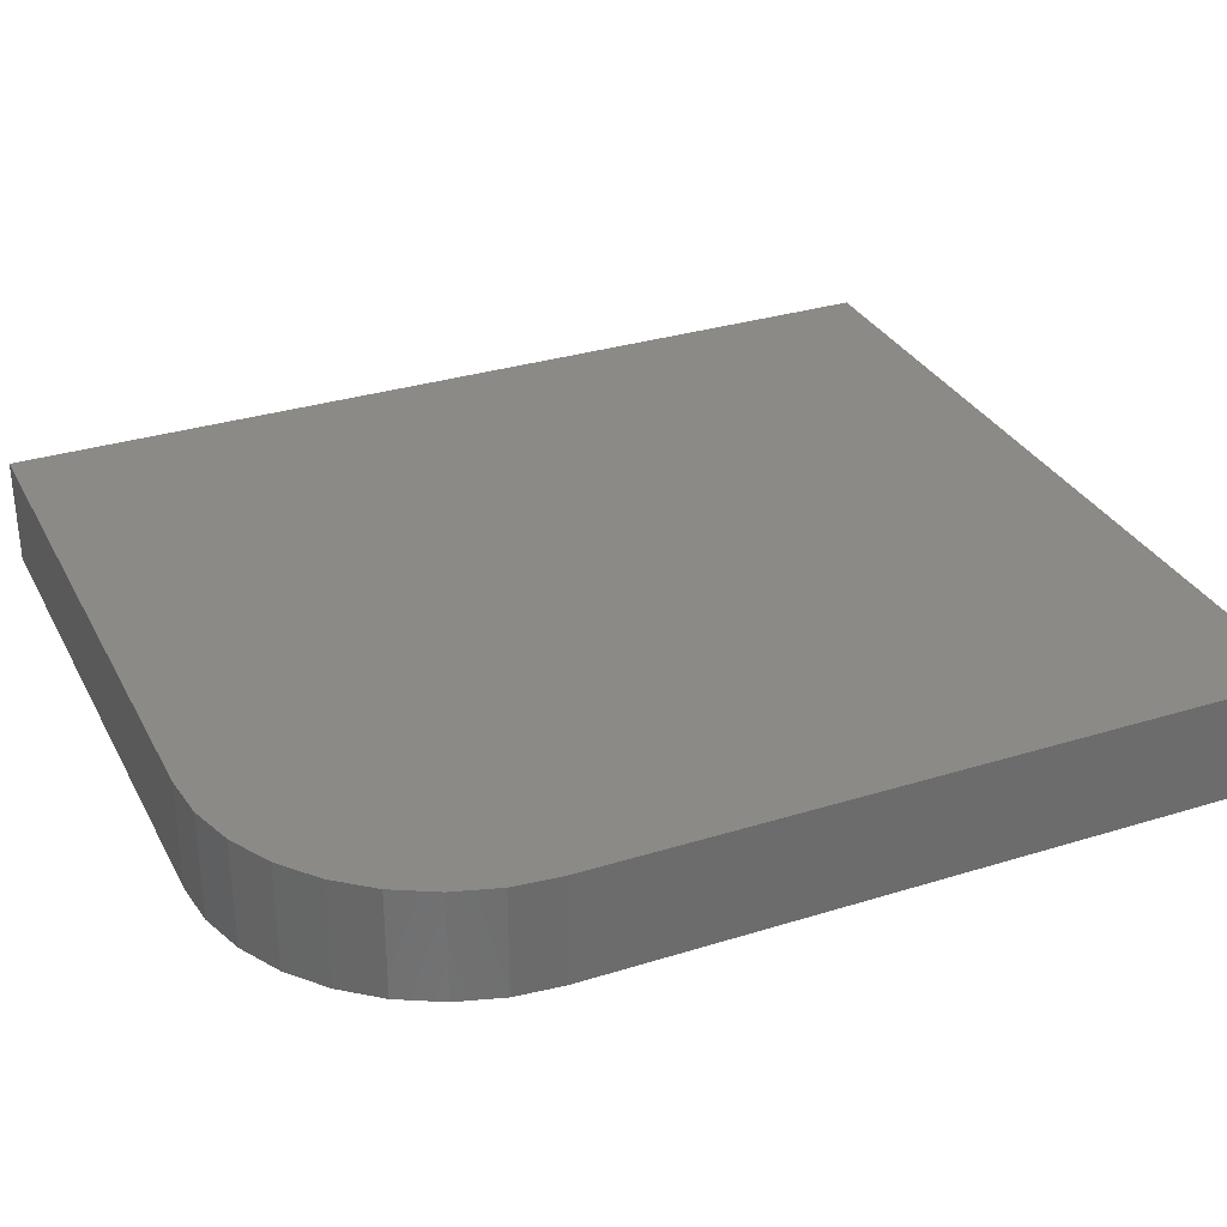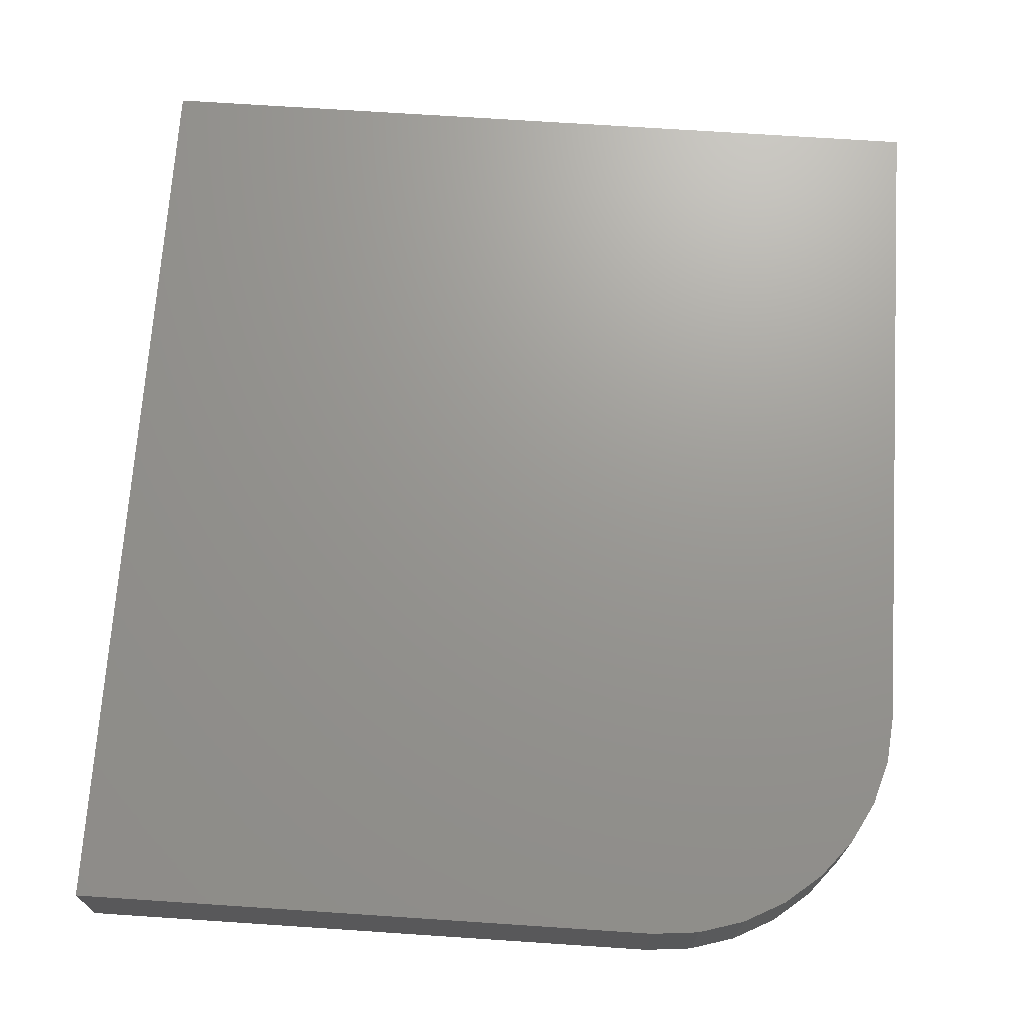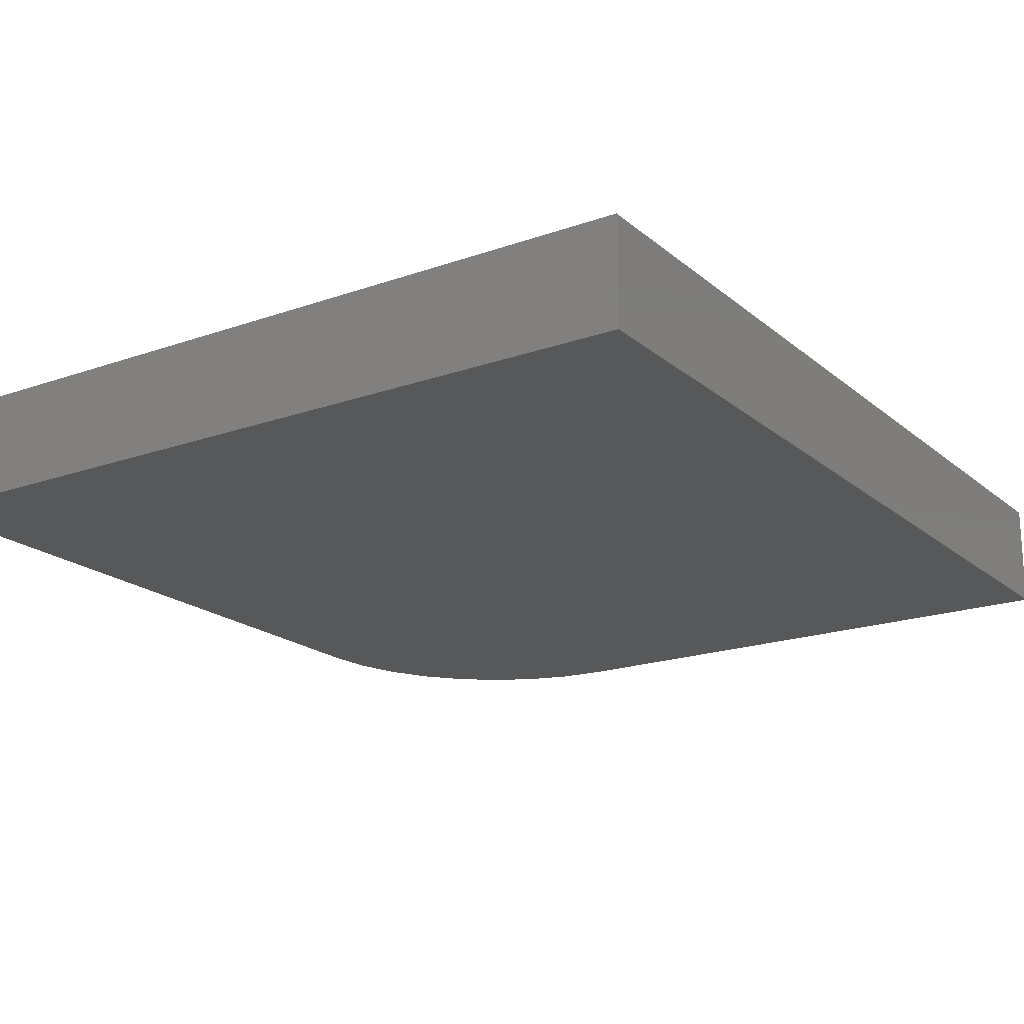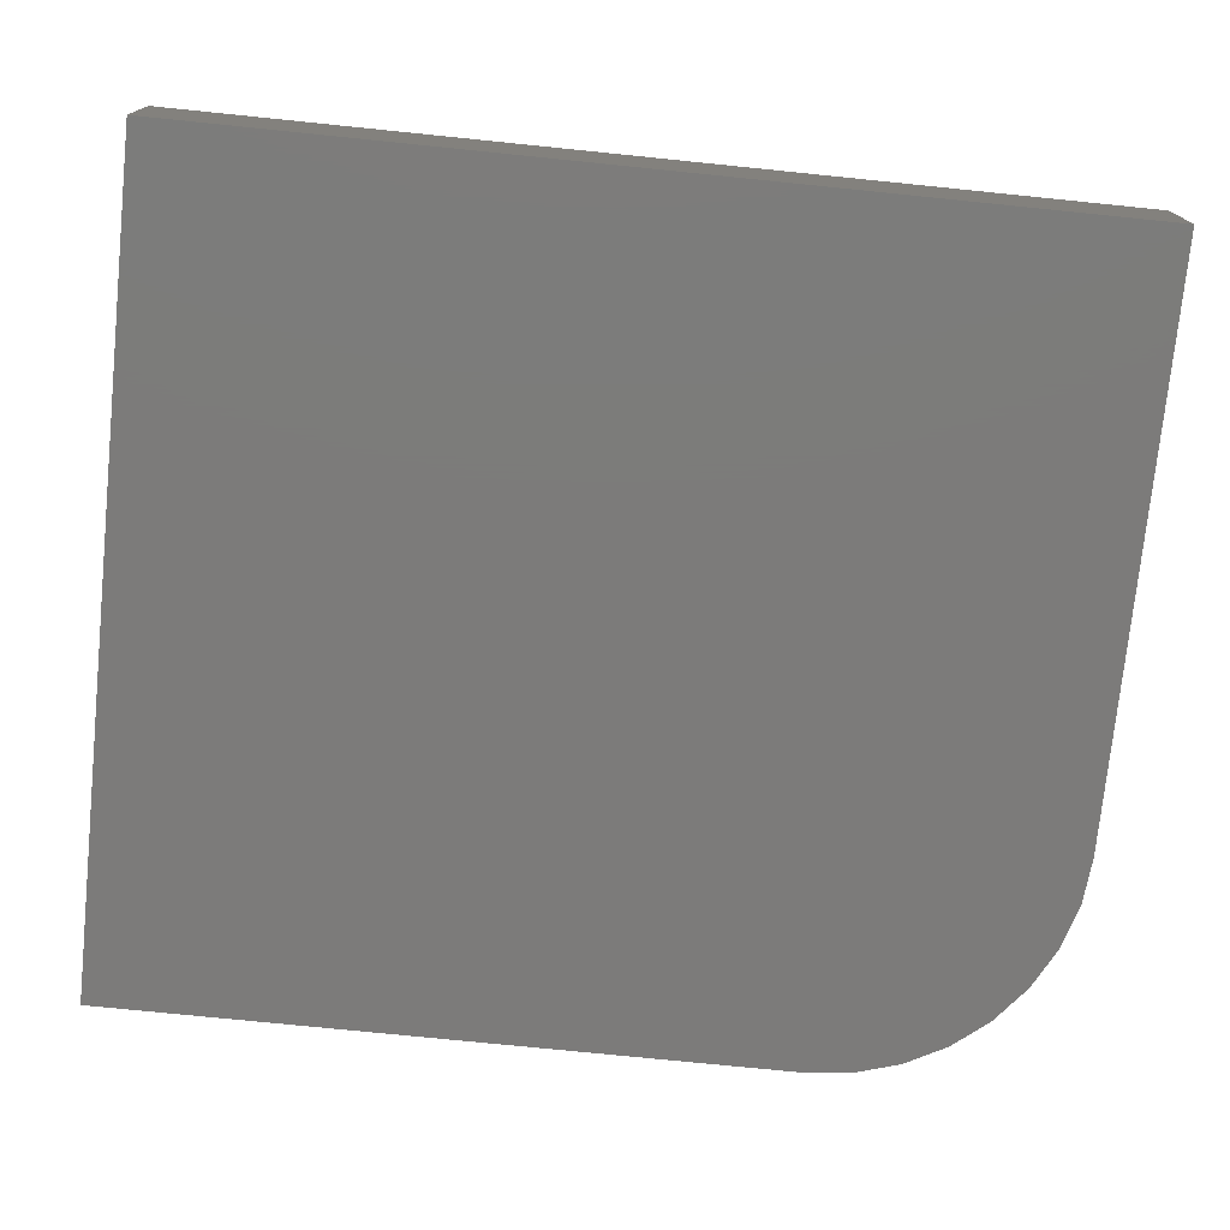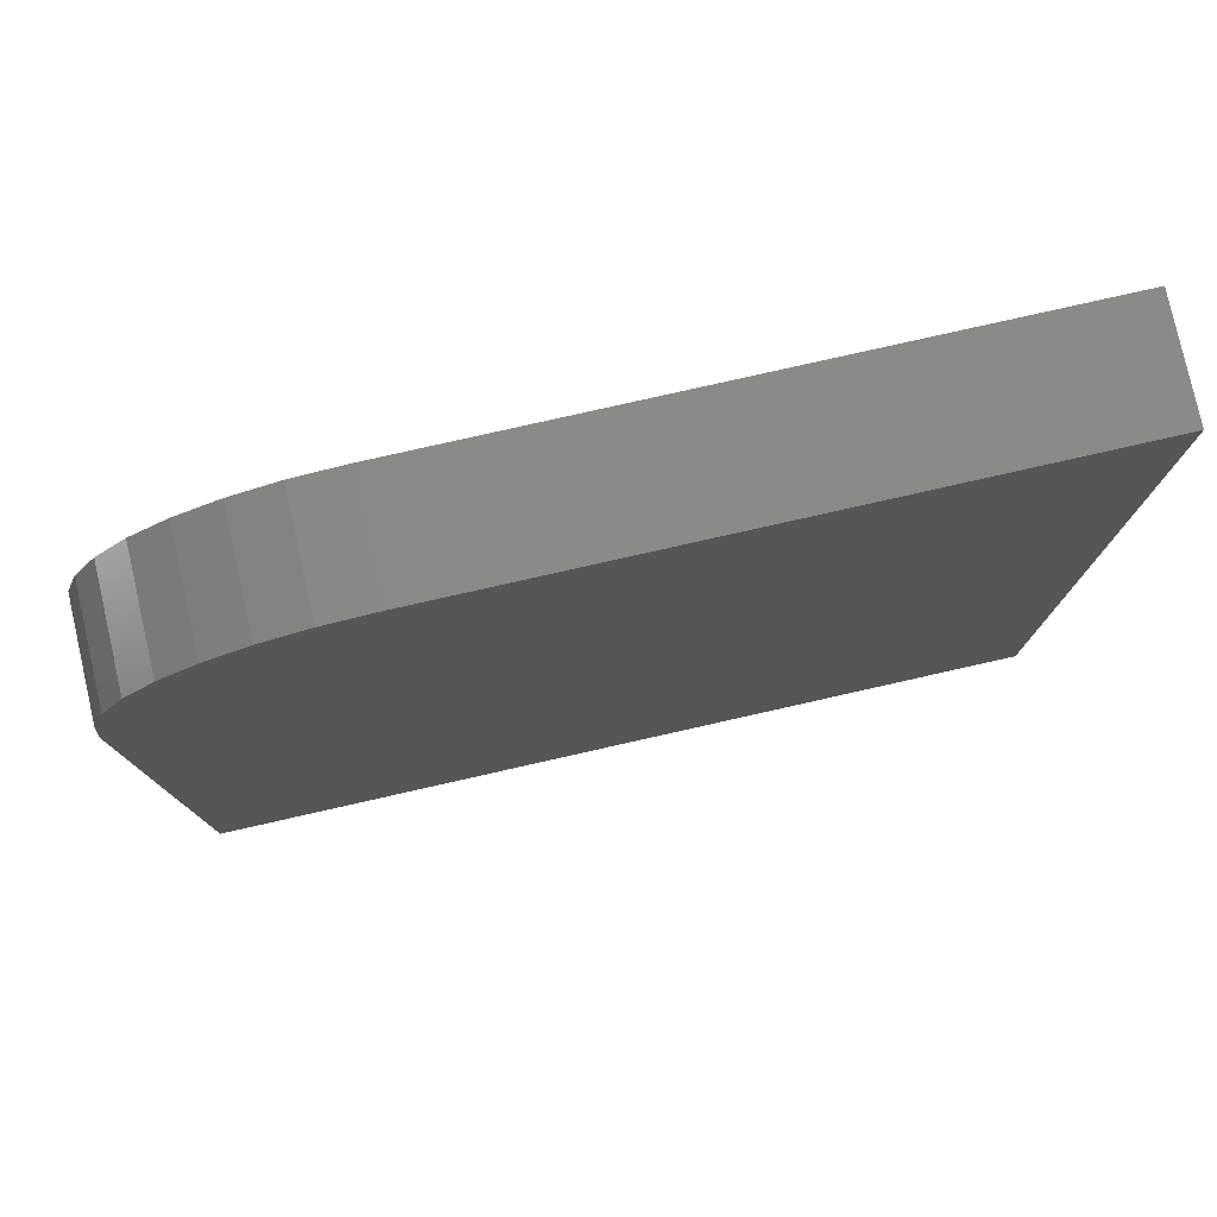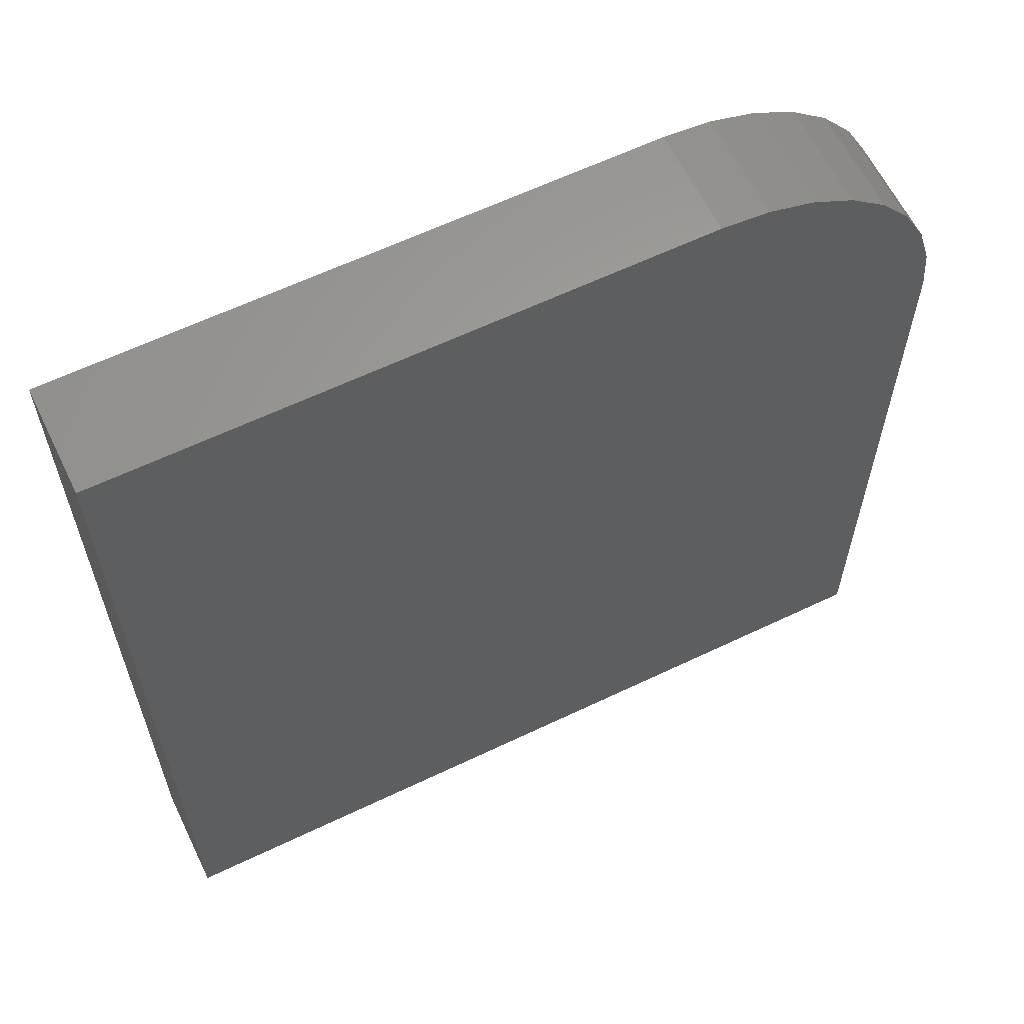
<metadata>
{"format":"stl","ext":"stl","renderer":"f3d","projection":"perspective","resolution":1024,"background":"white","views":[{"elev":31.6,"azim":-113.8,"up":"+Z"},{"elev":70.1,"azim":-176.2,"up":"+Z"},{"elev":-19.3,"azim":33.6,"up":"+Z"},{"elev":-74.9,"azim":84.2,"up":"+Z"},{"elev":79.2,"azim":-12.7,"up":"+Y"},{"elev":62.0,"azim":154.1,"up":"+Y"}]}
</metadata>
<code>
# stl→obj: 24 verts, 44 faces
v -0.2677 0.2031 0.0625
v -0.6094 0.2031 0.0625
v -0.6368 0.2004 0.0625
v -0.6632 0.1924 0.0625
v -0.6875 0.1794 0.0625
v -0.7088 0.1619 0.0625
v -0.7263 0.1406 0.0625
v -0.7393 0.1163 0.0625
v -0.7473 0.08993 0.0625
v -0.75 0.0625 0.0625
v -0.75 -0.3359 0.0625
v -0.2677 -0.3359 0.0625
v -0.2677 0.2031 0
v -0.2677 -0.3359 0
v -0.75 -0.3359 0
v -0.75 0.0625 0
v -0.7473 0.08993 0
v -0.7393 0.1163 0
v -0.7263 0.1406 0
v -0.7088 0.1619 0
v -0.6875 0.1794 0
v -0.6632 0.1924 0
v -0.6368 0.2004 0
v -0.6094 0.2031 0
f 1 2 3
f 1 3 4
f 1 4 5
f 1 5 6
f 1 6 7
f 1 7 8
f 1 8 9
f 1 9 10
f 1 10 11
f 1 11 12
f 13 14 15
f 13 15 16
f 13 16 17
f 13 17 18
f 13 18 19
f 13 19 20
f 13 20 21
f 13 21 22
f 13 22 23
f 13 23 24
f 10 16 11
f 11 16 15
f 1 13 2
f 2 13 24
f 16 10 17
f 17 10 9
f 17 9 18
f 18 9 8
f 18 8 19
f 19 8 7
f 19 7 20
f 20 7 6
f 20 6 21
f 21 6 5
f 21 5 22
f 22 5 4
f 22 4 23
f 23 4 3
f 23 3 24
f 24 3 2
f 12 14 1
f 1 14 13
f 11 15 12
f 12 15 14

</code>
